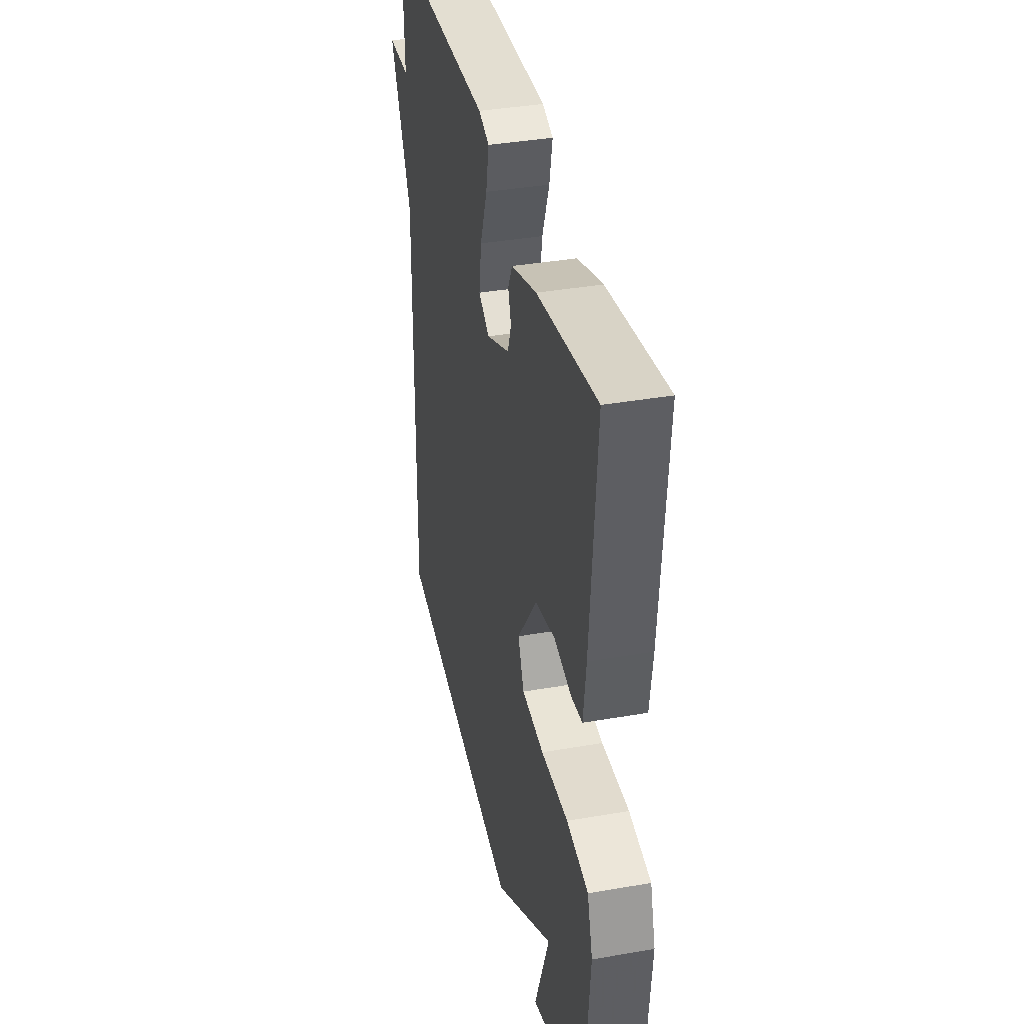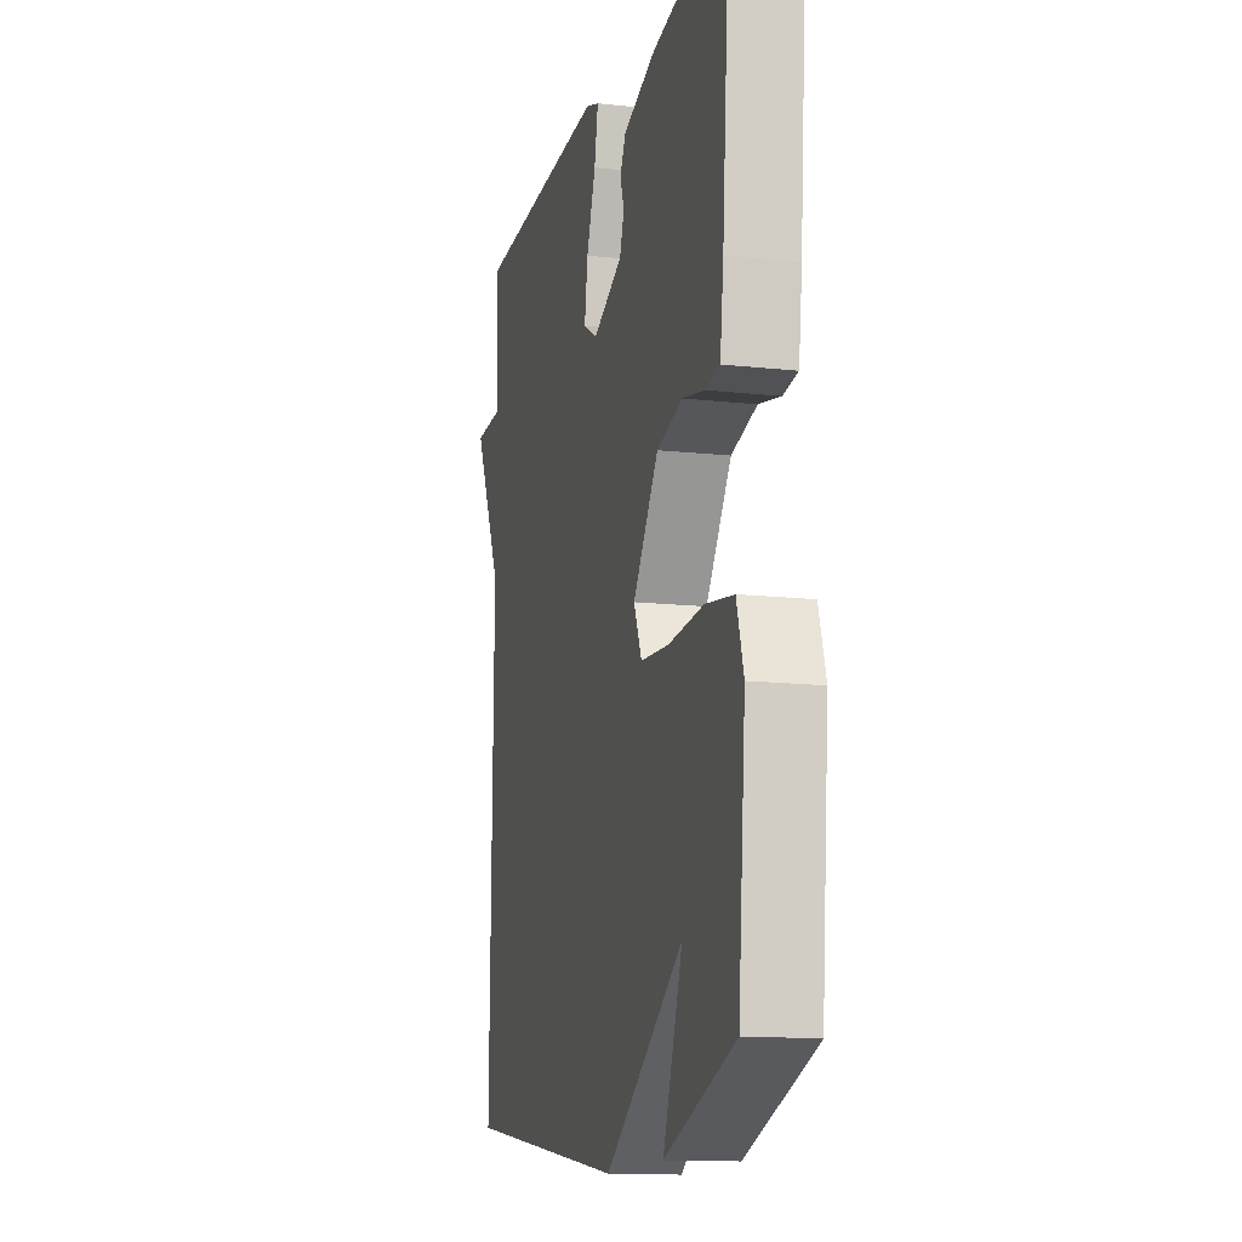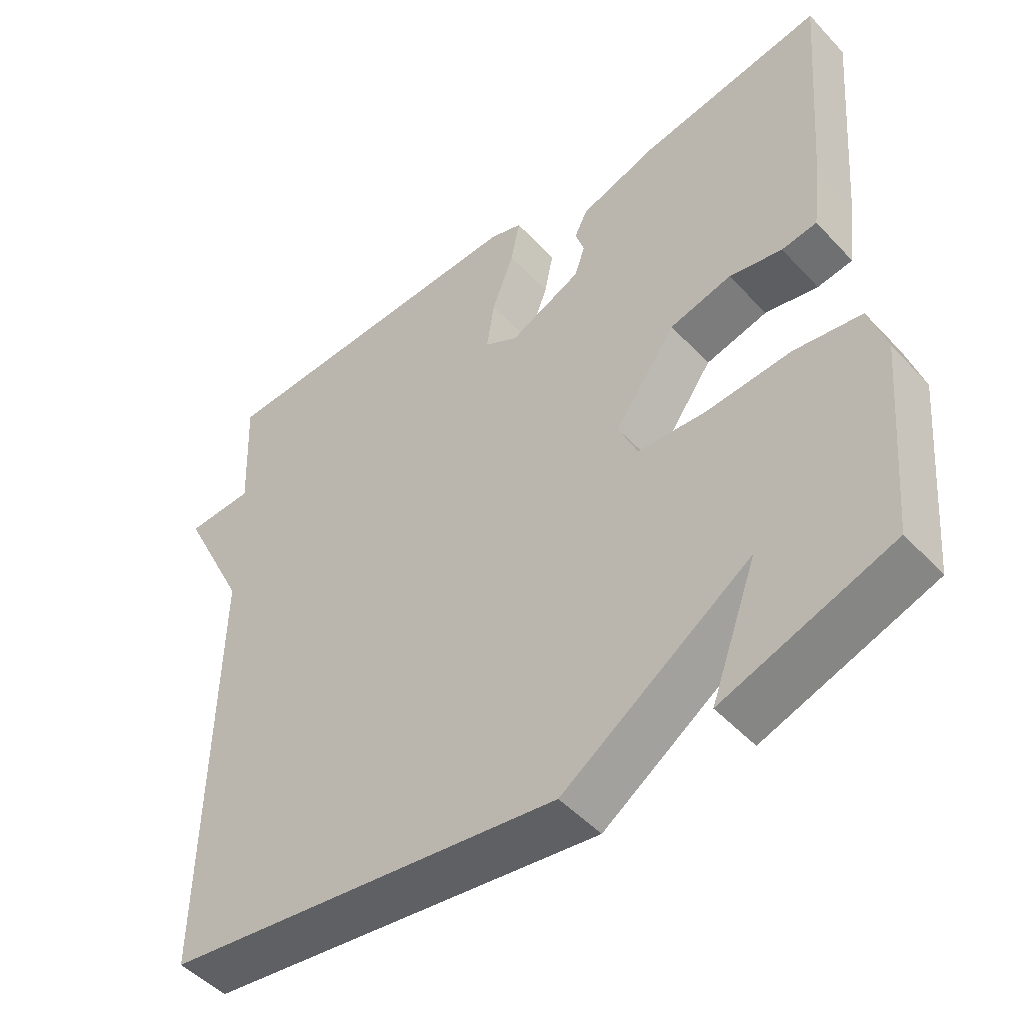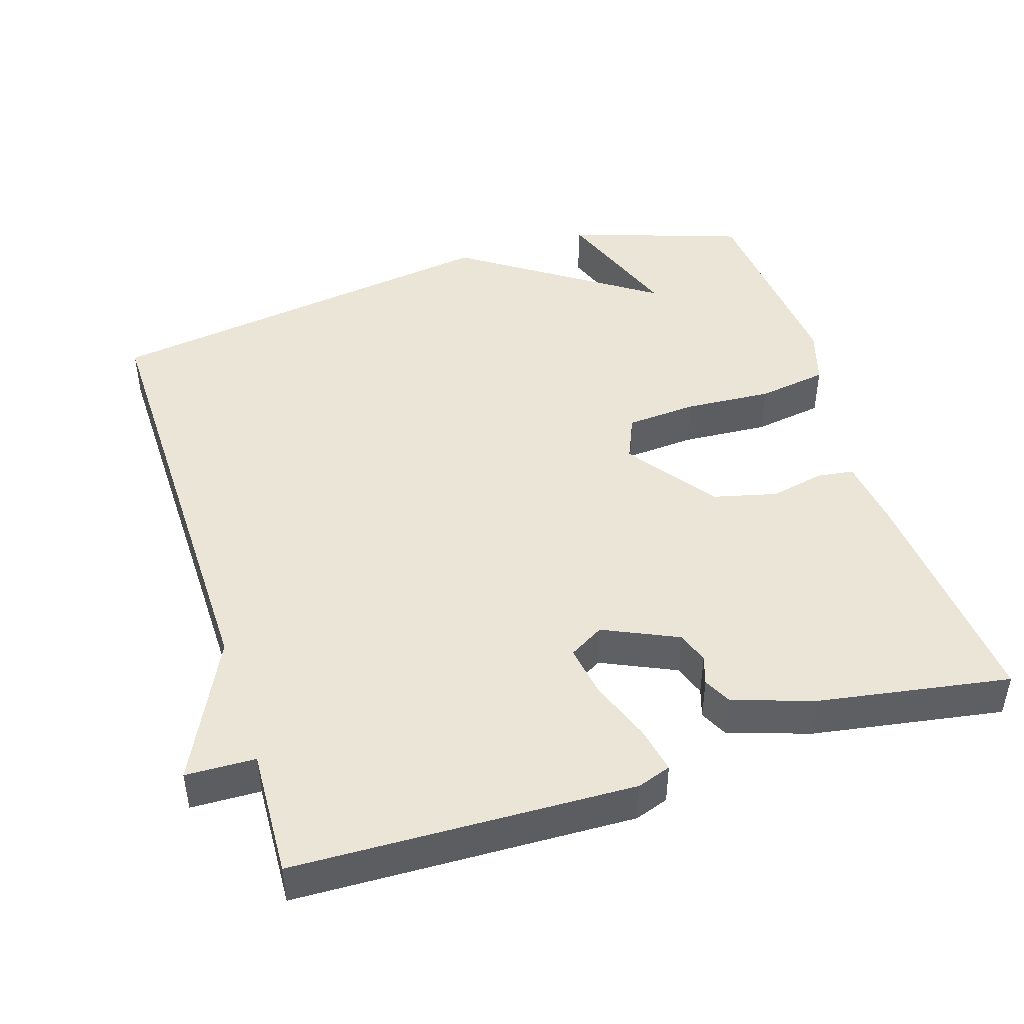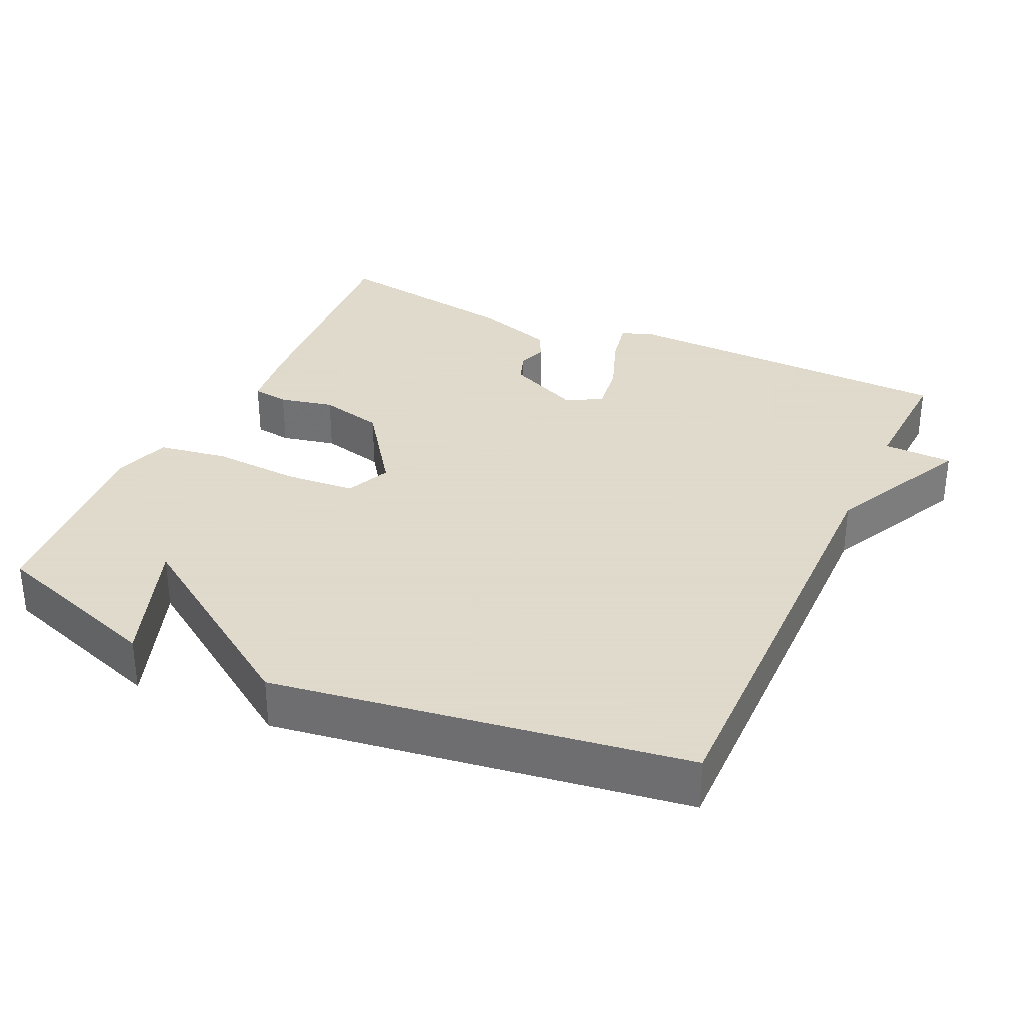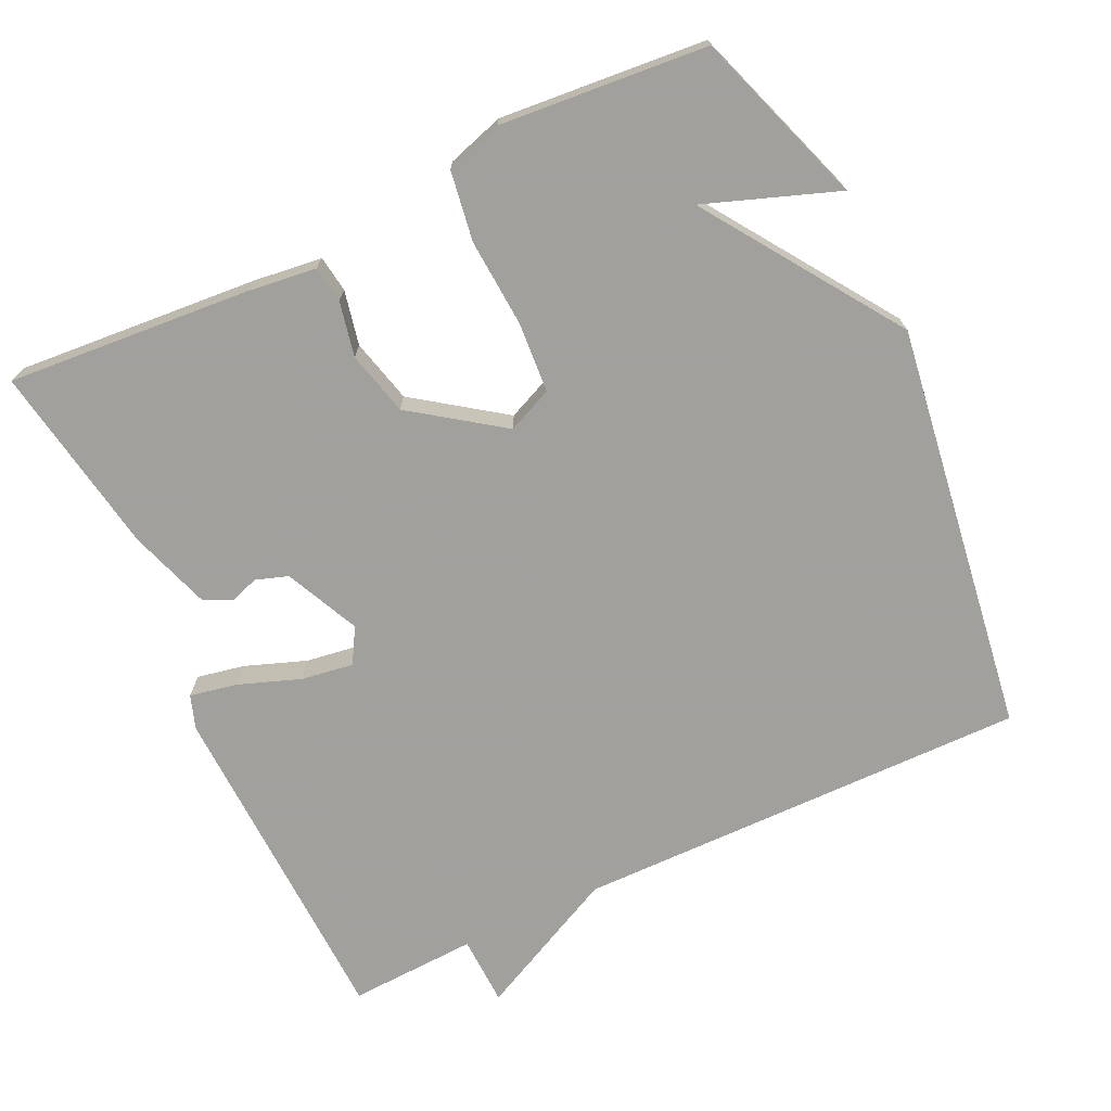
<metadata>
{"format":"obj","ext":"obj","renderer":"f3d","projection":"perspective","resolution":1024,"background":"white","views":[{"elev":37.9,"azim":77.5,"up":"+Z"},{"elev":-13.7,"azim":76.1,"up":"+Z"},{"elev":-49.2,"azim":40.8,"up":"+Z"},{"elev":45.7,"azim":-17.7,"up":"+Y"},{"elev":32.4,"azim":-155.2,"up":"+Y"},{"elev":-71.7,"azim":115.4,"up":"+Y"}]}
</metadata>
<code>
v 0.5 0.07 0.5
v 0.473 0.07 0.166
v 0.461 0.07 0.072
v 0.411 0.07 0.065
v 0.336 0.07 0.081
v 0.248 0.07 0.059
v 0.161 0.07 -0.063
v 0.188 0.07 -0.125
v 0.285 0.07 -0.132
v 0.405 0.07 -0.124
v 0.501 0.07 -0.139
v 0.525 0.07 -0.217
v 0.5 0.07 -0.5
v 0.261 0.07 -0.582
v 0.327 0.07 -0.401
v 0.061 0.07 -0.582
v -0.5 0.07 -0.5
v -0.492 0.07 0.124
v -0.588 0.07 0.321
v -0.492 0.07 0.324
v -0.5 0.07 0.5
v -0.035 0.07 0.515
v 0.011 0.07 0.499
v -0.002 0.07 0.434
v -0.033 0.07 0.35
v -0.044 0.07 0.278
v 0.004 0.07 0.25
v 0.106 0.07 0.297
v 0.121 0.07 0.341
v 0.108 0.07 0.381
v 0.127 0.07 0.419
v 0.238 0.07 0.456
v 0.5 0 0.5
v 0.473 0 0.166
v 0.461 0 0.072
v 0.411 0 0.065
v 0.336 0 0.081
v 0.248 0 0.059
v 0.161 0 -0.063
v 0.188 0 -0.125
v 0.285 0 -0.132
v 0.405 0 -0.124
v 0.501 0 -0.139
v 0.525 0 -0.217
v 0.5 0 -0.5
v 0.261 0 -0.582
v 0.327 0 -0.401
v 0.061 0 -0.582
v -0.5 0 -0.5
v -0.492 0 0.124
v -0.588 0 0.321
v -0.492 0 0.324
v -0.5 0 0.5
v -0.035 0 0.515
v 0.011 0 0.499
v -0.002 0 0.434
v -0.033 0 0.35
v -0.044 0 0.278
v 0.004 0 0.25
v 0.106 0 0.297
v 0.121 0 0.341
v 0.108 0 0.381
v 0.127 0 0.419
v 0.238 0 0.456
f 3 4 5
f 2 3 5
f 1 2 5
f 32 1 5
f 31 32 5
f 30 31 5
f 29 30 5
f 28 29 5 6
f 27 28 6 7
f 26 27 7 8
f 23 24 25
f 22 23 25
f 21 22 25
f 20 21 25
f 20 25 26
f 20 26 8
f 19 20 8
f 18 19 8
f 17 18 8
f 16 17 8
f 15 16 8
f 13 14 15
f 12 13 15
f 11 12 15
f 10 11 15
f 9 10 15
f 8 9 15
f 37 36 35
f 37 35 34
f 37 34 33
f 37 33 64
f 37 64 63
f 37 63 62
f 37 62 61
f 38 37 61 60
f 39 38 60 59
f 40 39 59 58
f 57 56 55
f 57 55 54
f 57 54 53
f 57 53 52
f 58 57 52
f 40 58 52
f 40 52 51
f 40 51 50
f 40 50 49
f 40 49 48
f 40 48 47
f 47 46 45
f 47 45 44
f 47 44 43
f 47 43 42
f 47 42 41
f 47 41 40
f 1 33 34 2
f 2 34 35 3
f 3 35 36 4
f 4 36 37 5
f 5 37 38 6
f 6 38 39 7
f 7 39 40 8
f 8 40 41 9
f 9 41 42 10
f 10 42 43 11
f 11 43 44 12
f 12 44 45 13
f 13 45 46 14
f 14 46 47 15
f 15 47 48 16
f 16 48 49 17
f 17 49 50 18
f 18 50 51 19
f 19 51 52 20
f 20 52 53 21
f 21 53 54 22
f 22 54 55 23
f 23 55 56 24
f 24 56 57 25
f 25 57 58 26
f 26 58 59 27
f 27 59 60 28
f 28 60 61 29
f 29 61 62 30
f 30 62 63 31
f 31 63 64 32
f 32 64 33 1

</code>
